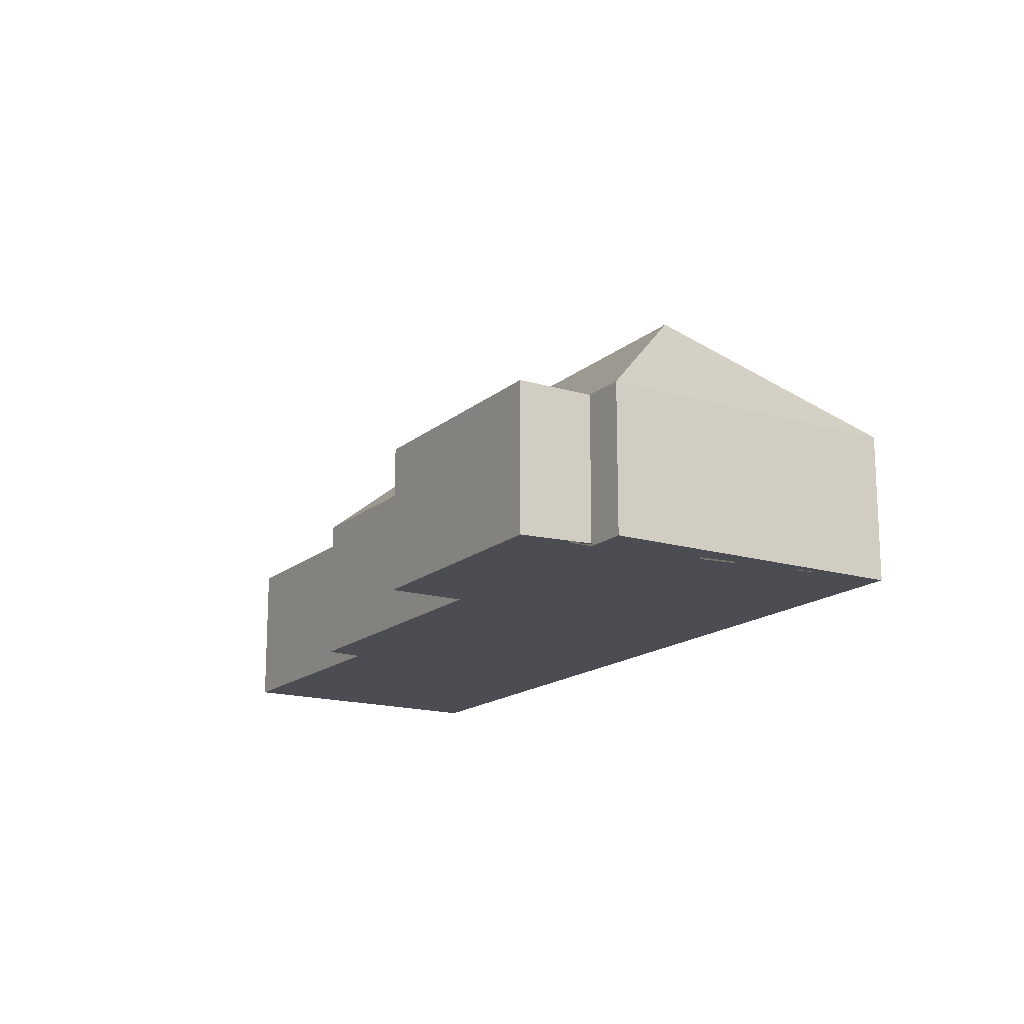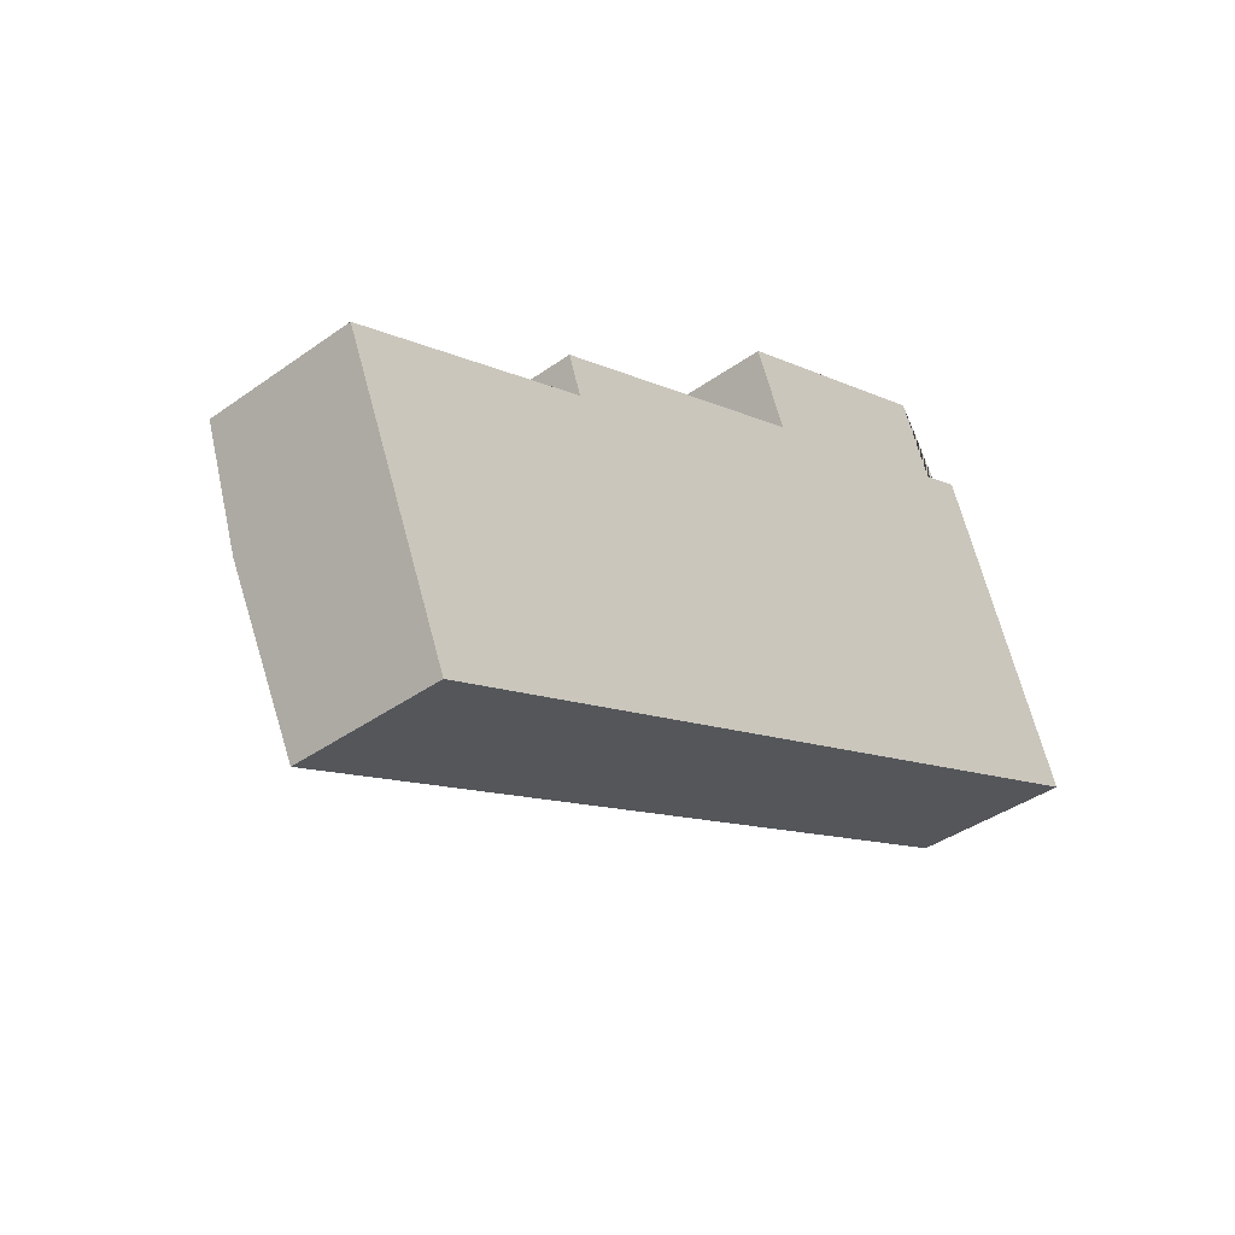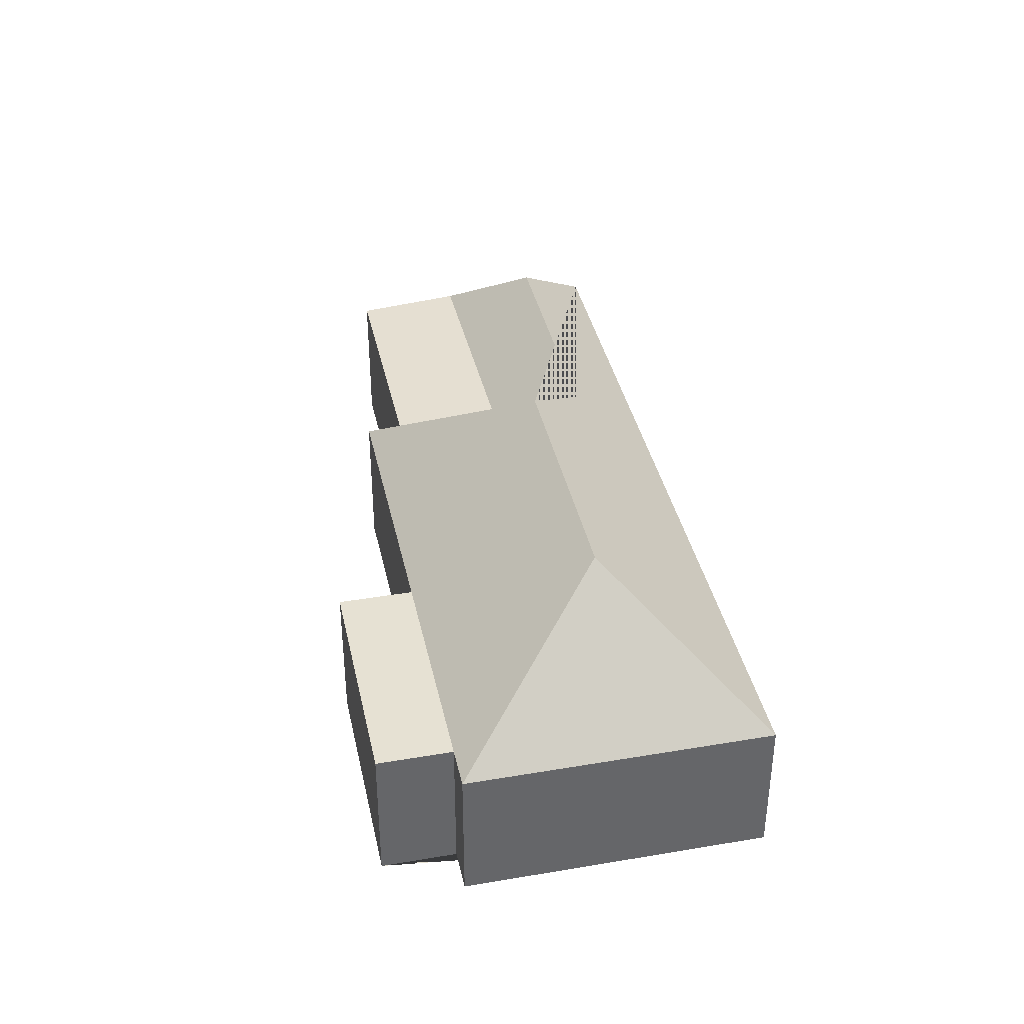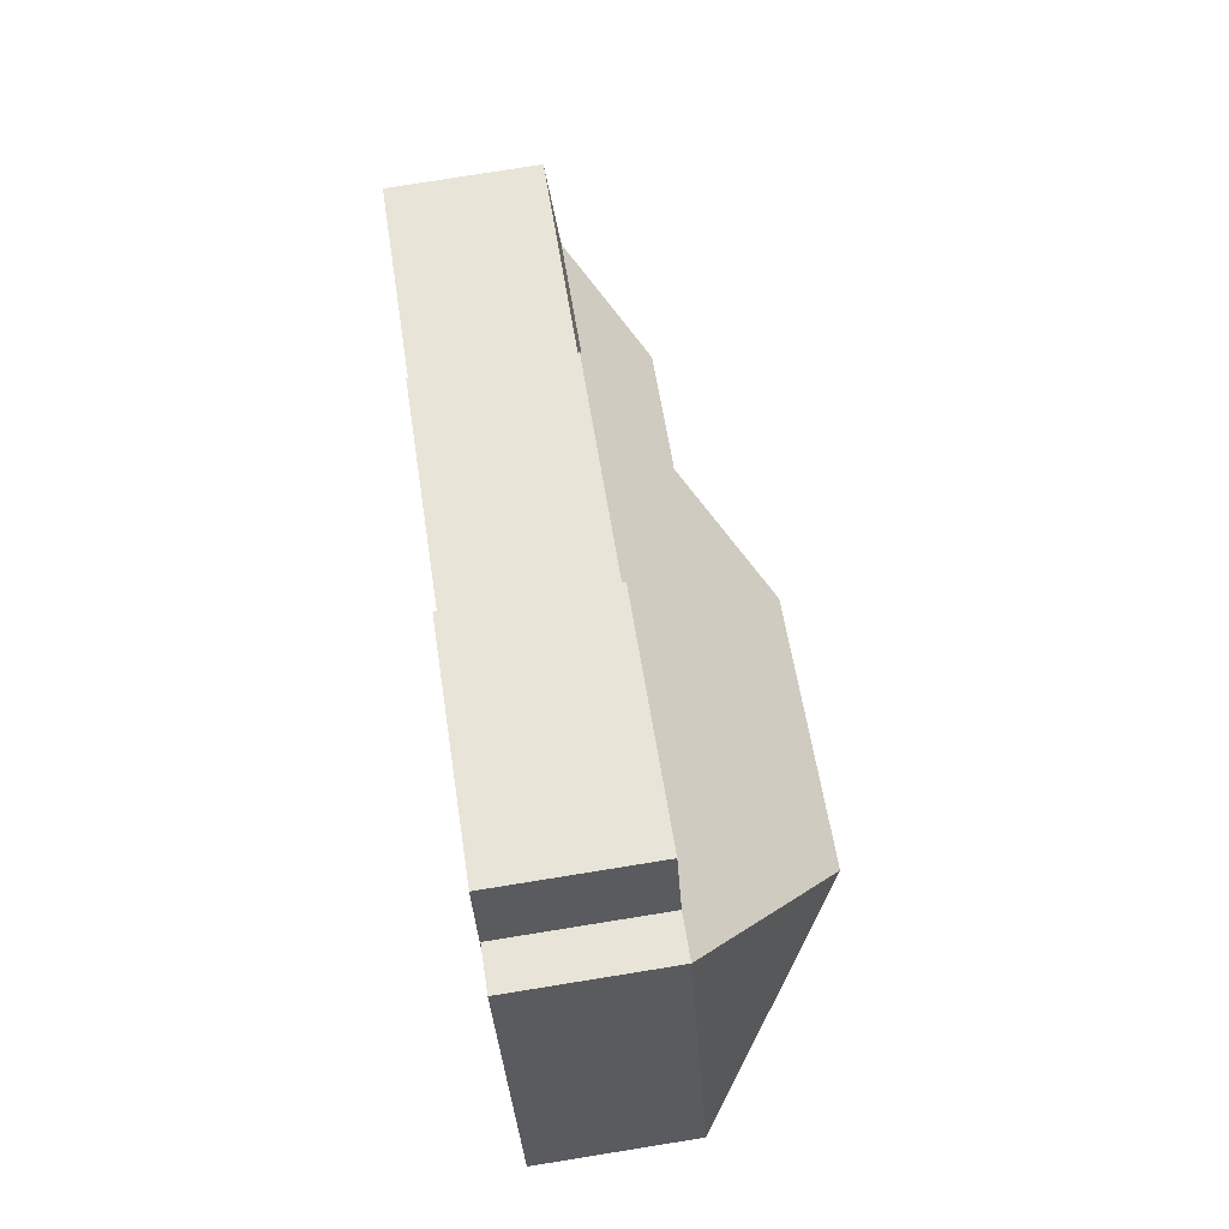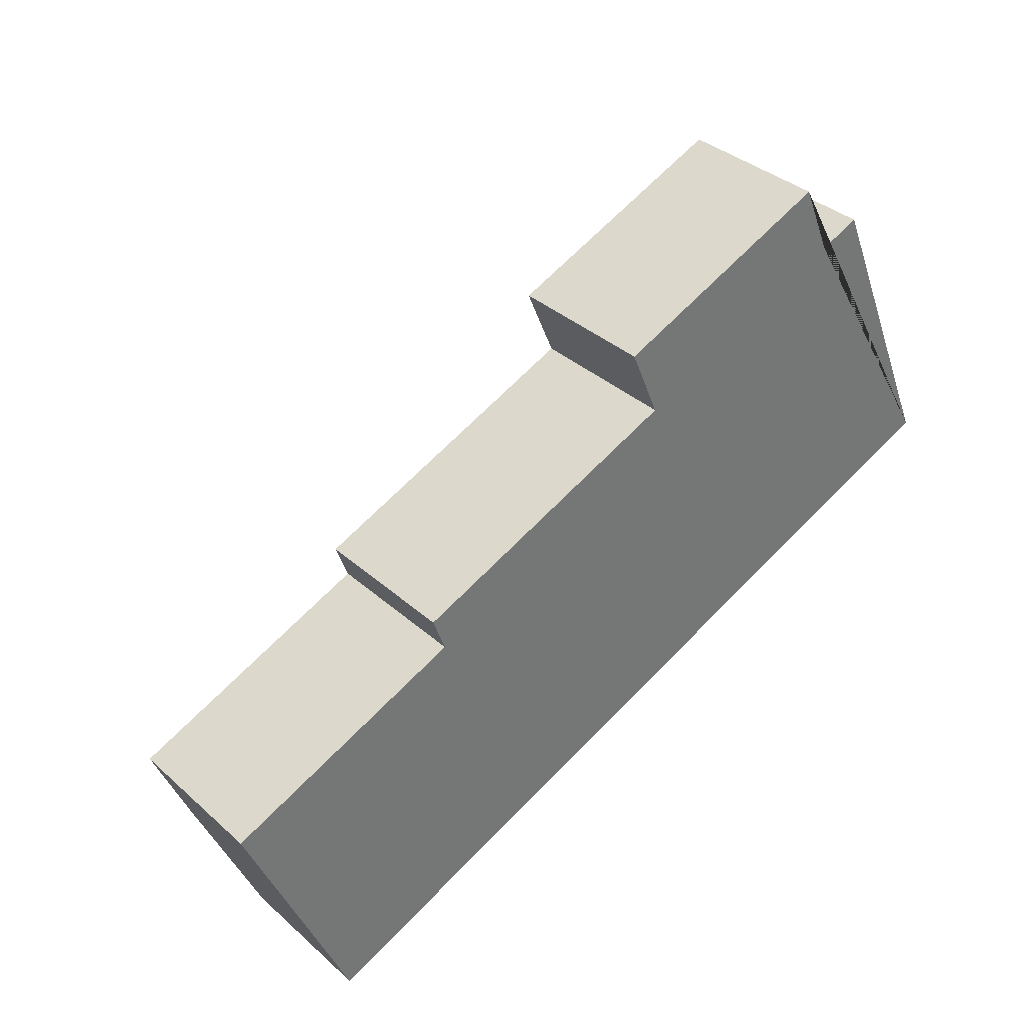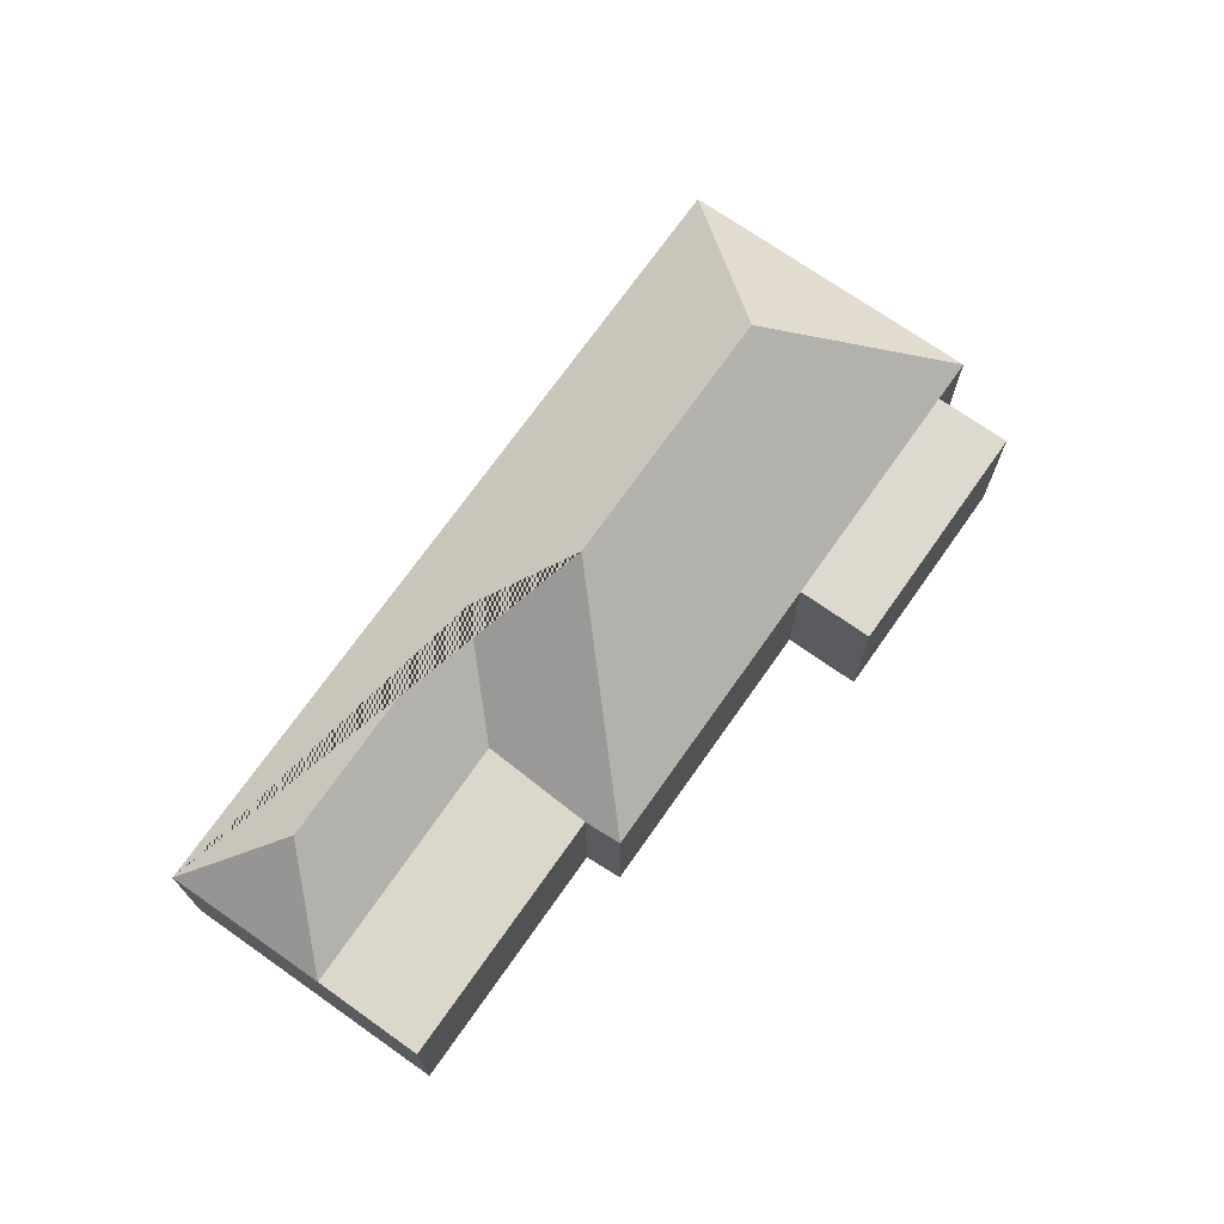
<metadata>
{"format":"obj","ext":"obj","renderer":"f3d","projection":"perspective","resolution":1024,"background":"white","views":[{"elev":-16.3,"azim":35.5,"up":"+Y"},{"elev":-39.4,"azim":-48.3,"up":"+Z"},{"elev":38.7,"azim":55.0,"up":"+Y"},{"elev":78.3,"azim":80.9,"up":"+Z"},{"elev":35.5,"azim":-40.6,"up":"+Z"},{"elev":71.6,"azim":-77.8,"up":"+Y"}]}
</metadata>
<code>
o CG10_500_041073_0020
v 469.1 75 -189
v 76.52 75 -355
v 221.5 113.8 -247.4
v 99.76 114.3 -298.4
v 247.2 145 -199.4
v 372.8 145 -146.3
v 166.2 79.12 -226.5
v 43.57 79.04 -277.1
v 142.1 75 -175.4
v 22.03 75 -226.2
v 407.1 75 -42.59
v 386.6 75 -51.27
v 273.7 75 -99.03
v 135.6 75 -157.5
v 371.4 75 -15.25
v 258.5 75 -63
v 469.1 0 -189
v 76.52 0 -355
v 22.03 0 -226.2
v 142.1 0 -175.4
v 135.6 0 -157.5
v 273.7 0 -99.03
v 258.5 0 -63
v 371.4 0 -15.25
v 386.6 0 -51.27
v 407.1 0 -42.59
f 10 9 7 8
f 14 5 3 7 9
f 11 12 13 14 5 6
f 1 6 11
f 2 4 3 5 6 1
f 8 4 3 7
f 2 4 8
f 16 13 12 15
f 2 8 10
f 17 18 19 20 21 22 23 24 25 26
f 1 17 18 2
f 2 18 19 10
f 10 19 20 9
f 9 20 21 14
f 14 21 22 13
f 13 22 23 16
f 16 23 24 15
f 15 24 25 12
f 12 25 26 11
f 11 26 17 1

</code>
